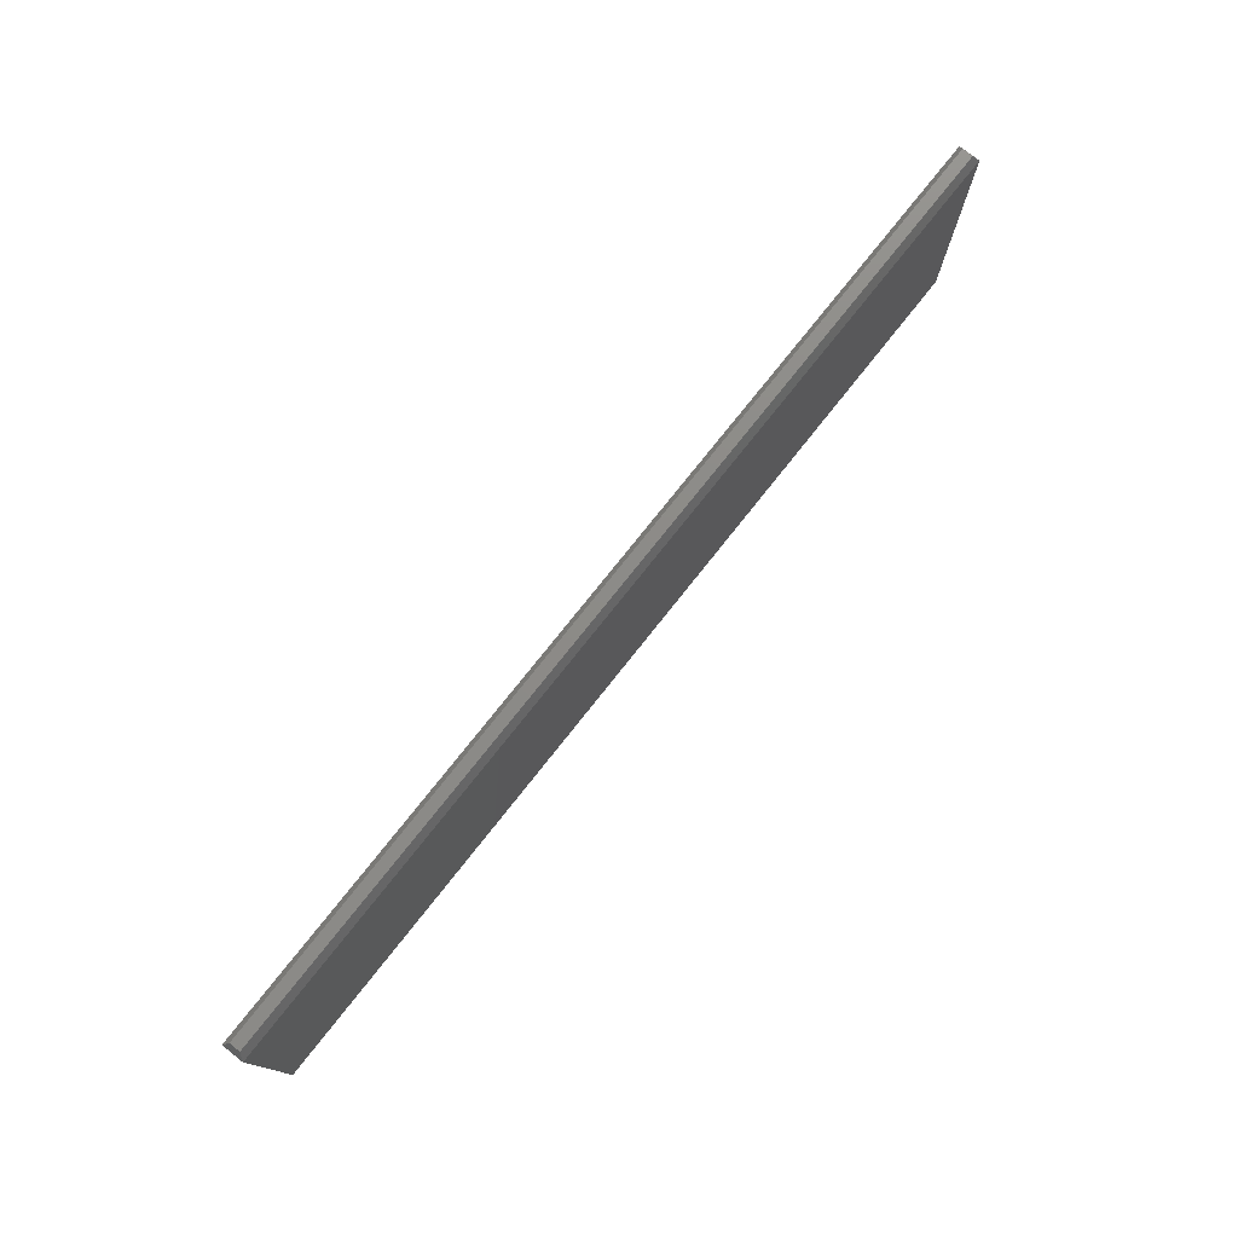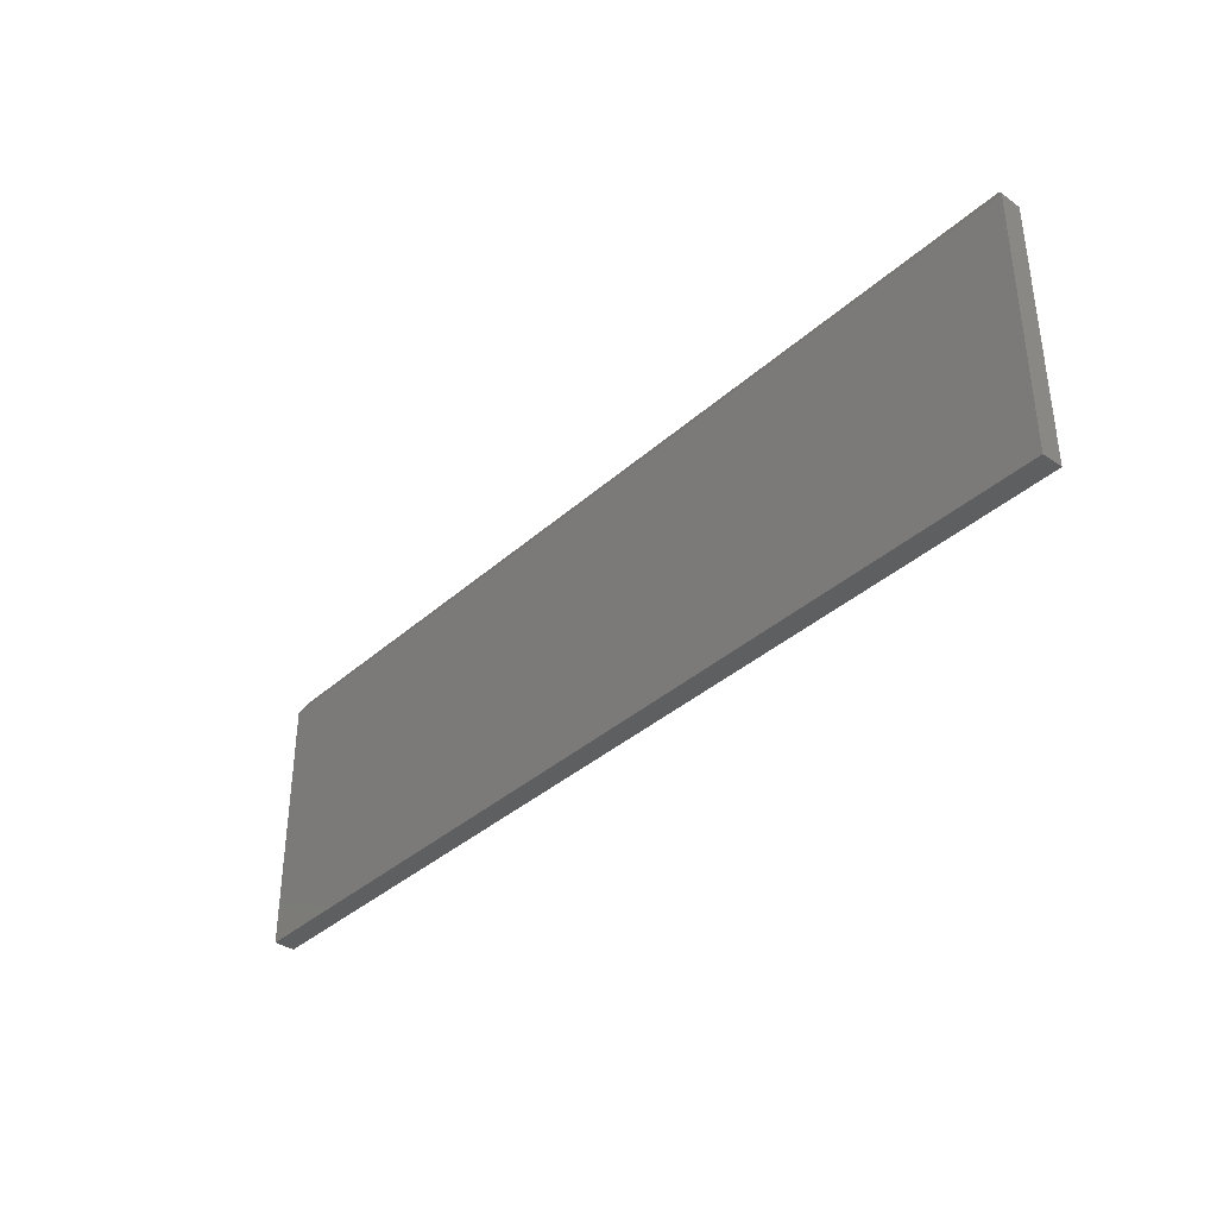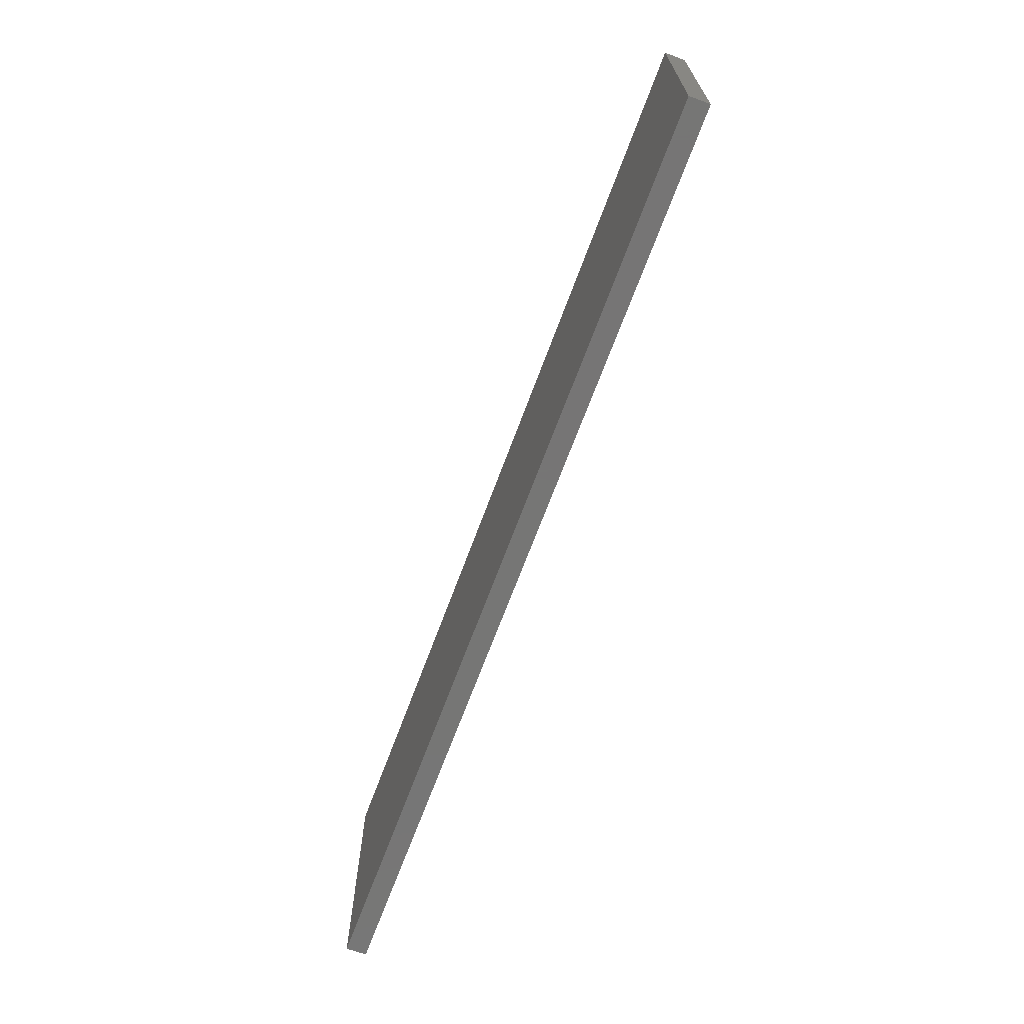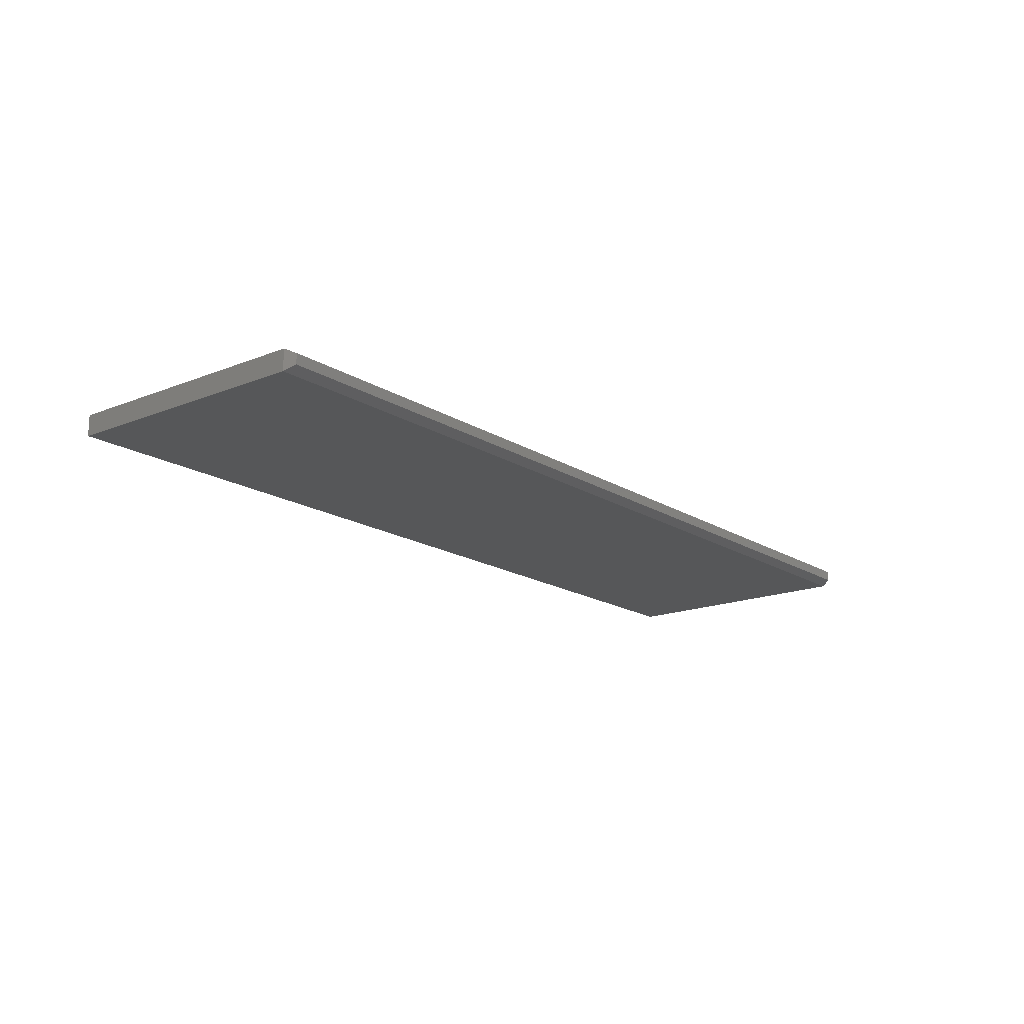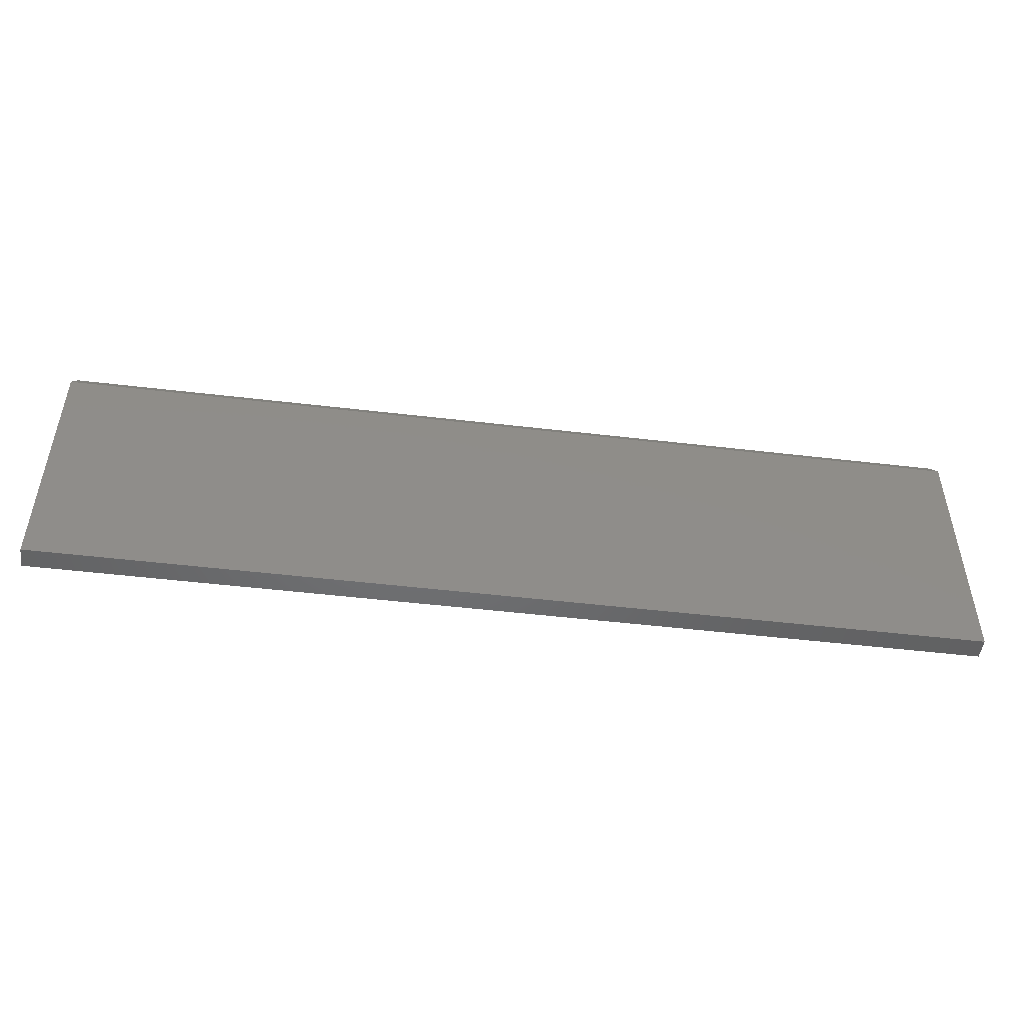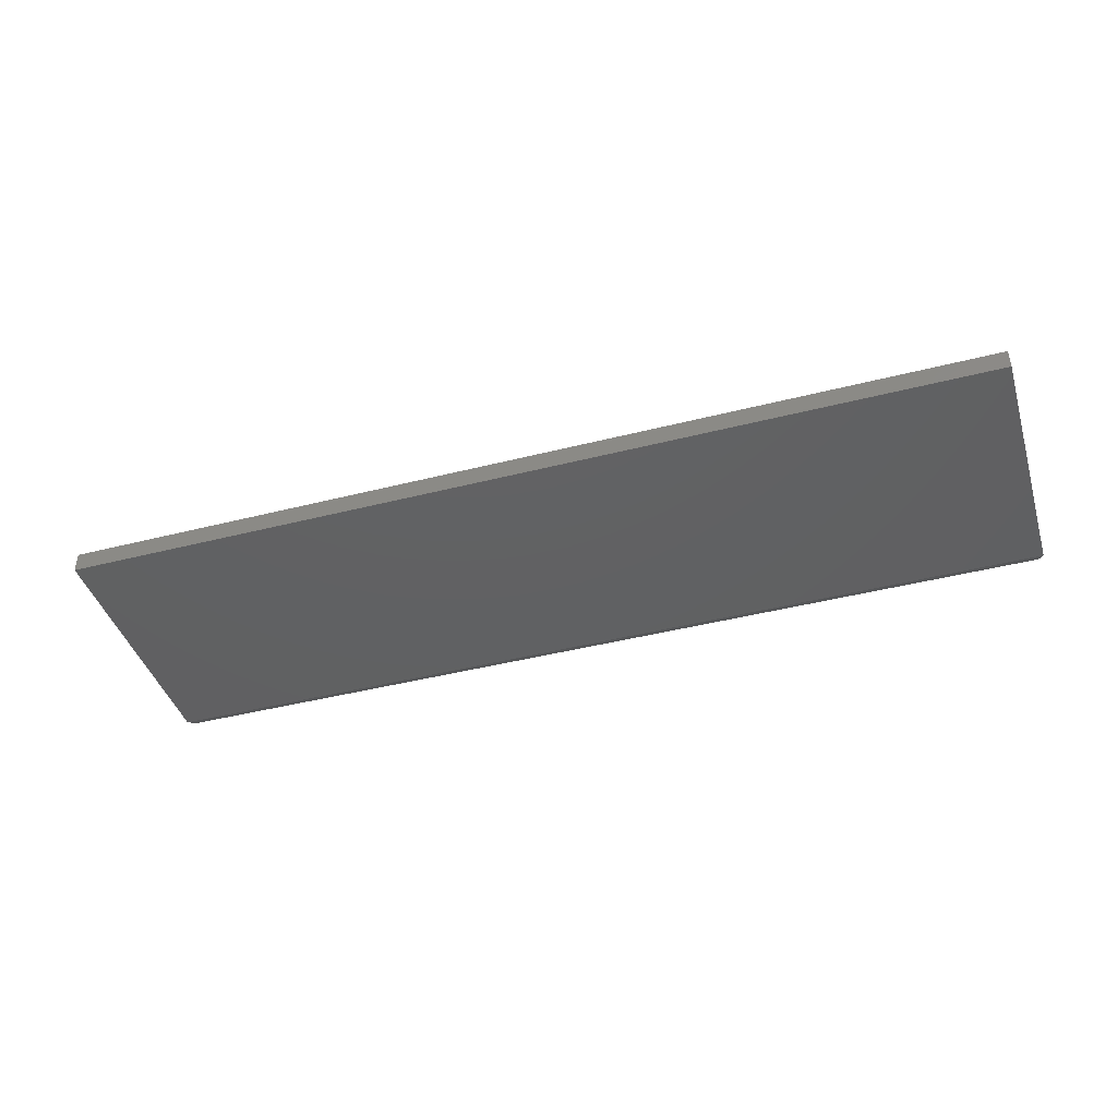
<metadata>
{"format":"stl","ext":"stl","renderer":"f3d","projection":"perspective","resolution":1024,"background":"white","views":[{"elev":76.4,"azim":-51.6,"up":"+Z"},{"elev":-37.0,"azim":-131.2,"up":"+Z"},{"elev":-68.1,"azim":-110.3,"up":"+Z"},{"elev":-17.0,"azim":-51.2,"up":"+Y"},{"elev":-49.2,"azim":-7.5,"up":"+Z"},{"elev":-42.4,"azim":-163.0,"up":"+Y"}]}
</metadata>
<code>
# stl→obj: 12 verts, 20 faces
v -0.7026 -0.03125 -0.2026
v 0.7026 -0.03125 -0.2026
v -0.7026 -0.03125 0.1923
v 0.7026 -0.03125 0.1923
v -0.7026 7.888e-18 -0.2026
v -0.7026 2.981e-17 0.1923
v 0.7026 1.639e-16 -0.2026
v 0.7026 1.858e-16 0.1923
v 0.6948 -0.02344 0.2079
v 0.6948 -0.007812 0.2079
v -0.6948 -0.02344 0.2079
v -0.6948 -0.007812 0.2079
f 1 2 3
f 3 2 4
f 5 6 7
f 7 6 8
f 3 6 1
f 1 6 5
f 9 10 11
f 11 10 12
f 2 7 4
f 4 7 8
f 4 8 9
f 9 8 10
f 6 12 8
f 8 12 10
f 6 3 12
f 12 3 11
f 3 4 11
f 11 4 9
f 1 5 2
f 2 5 7

</code>
